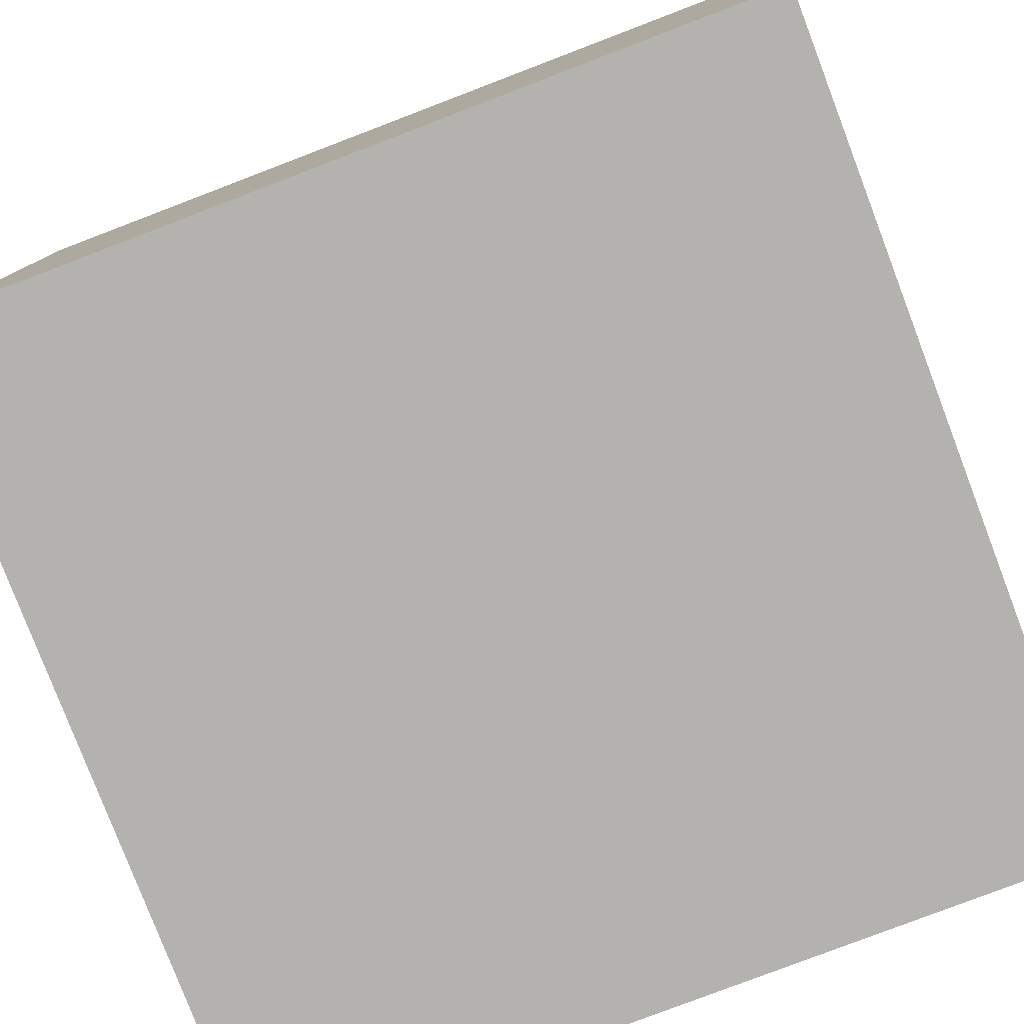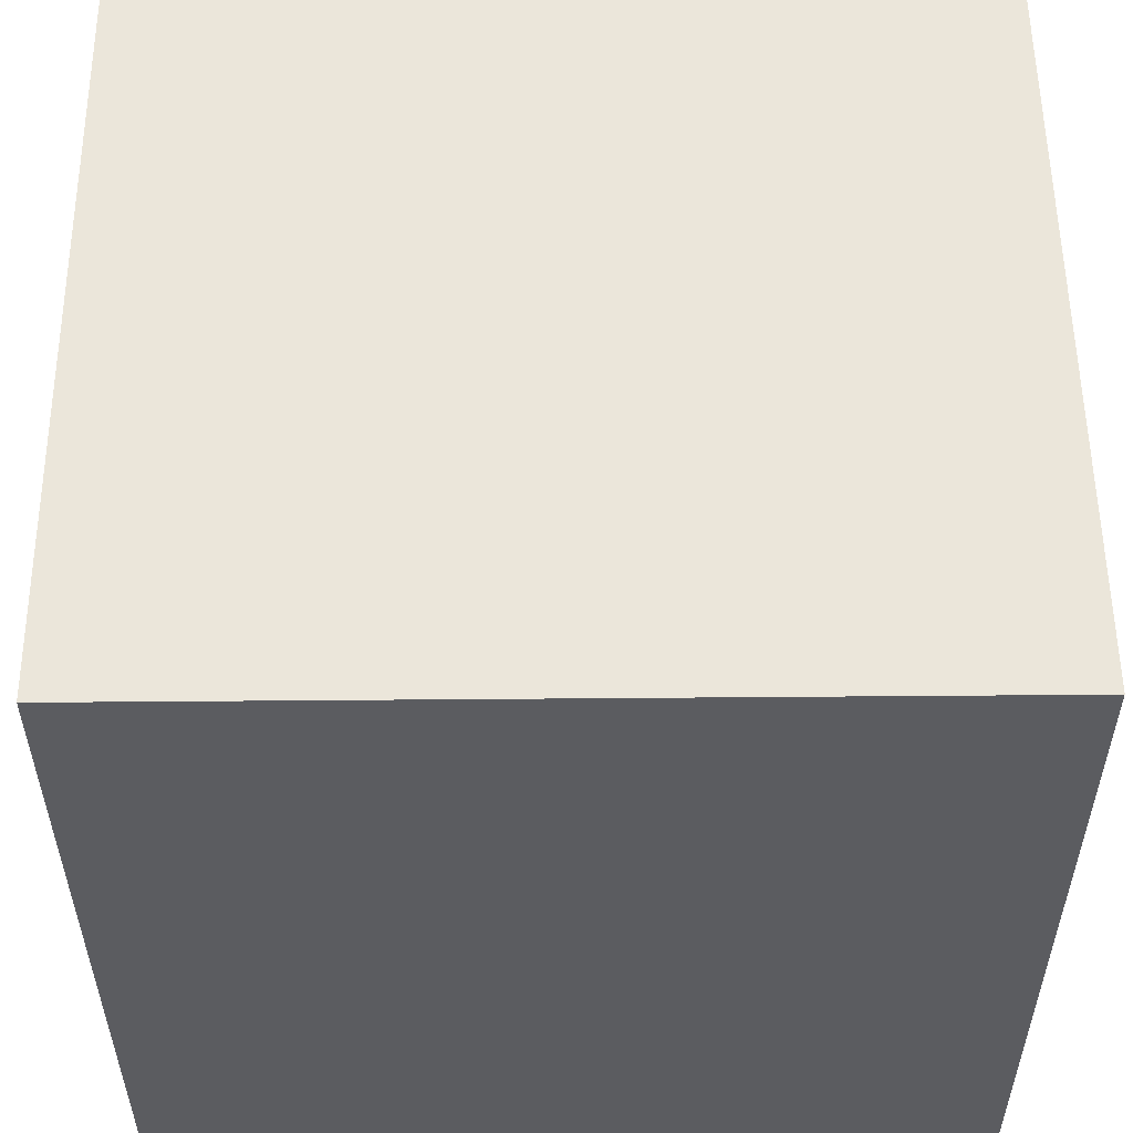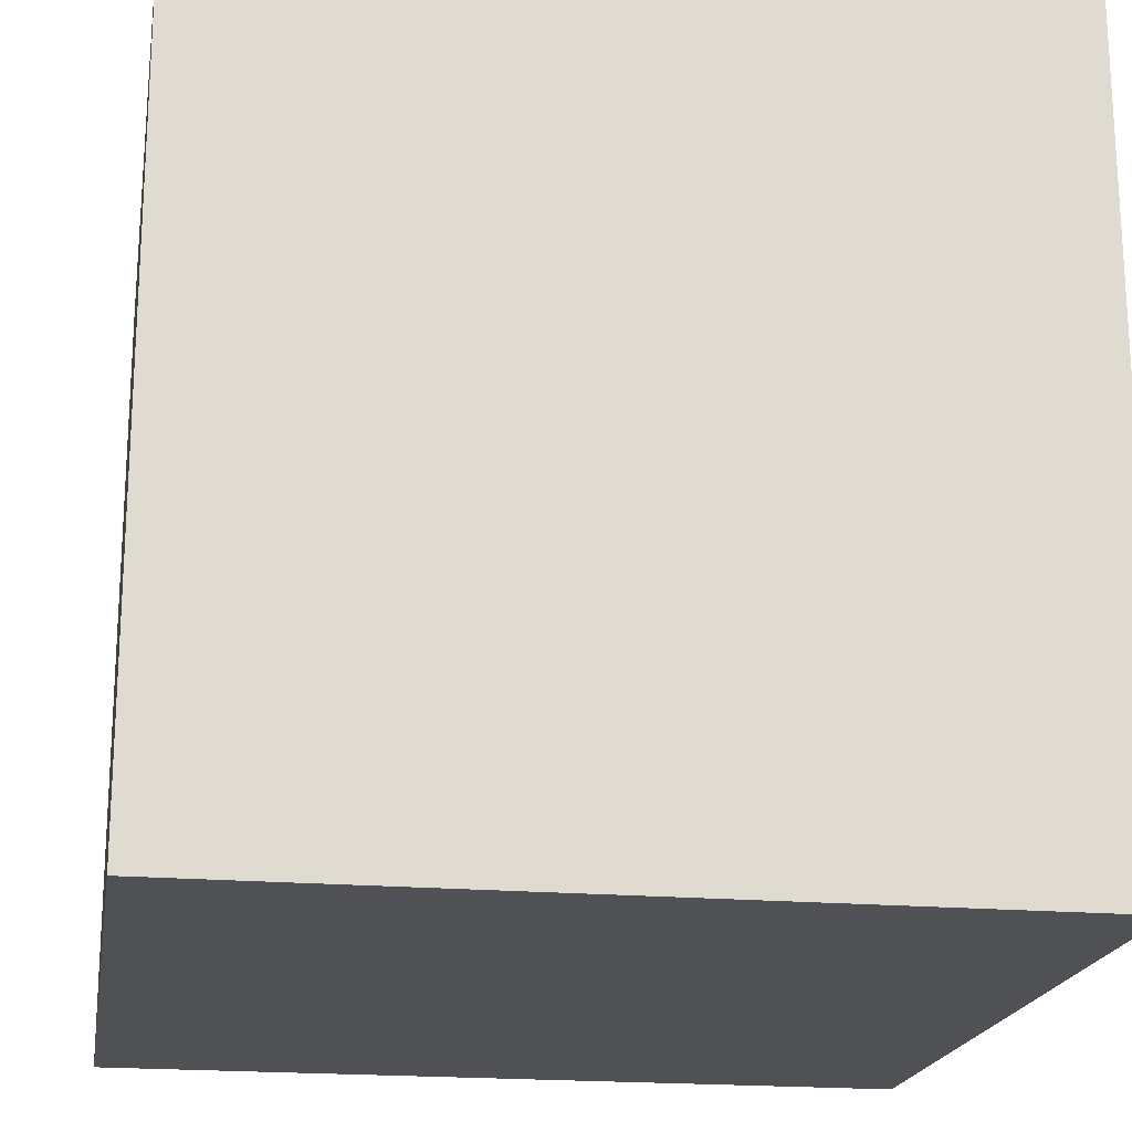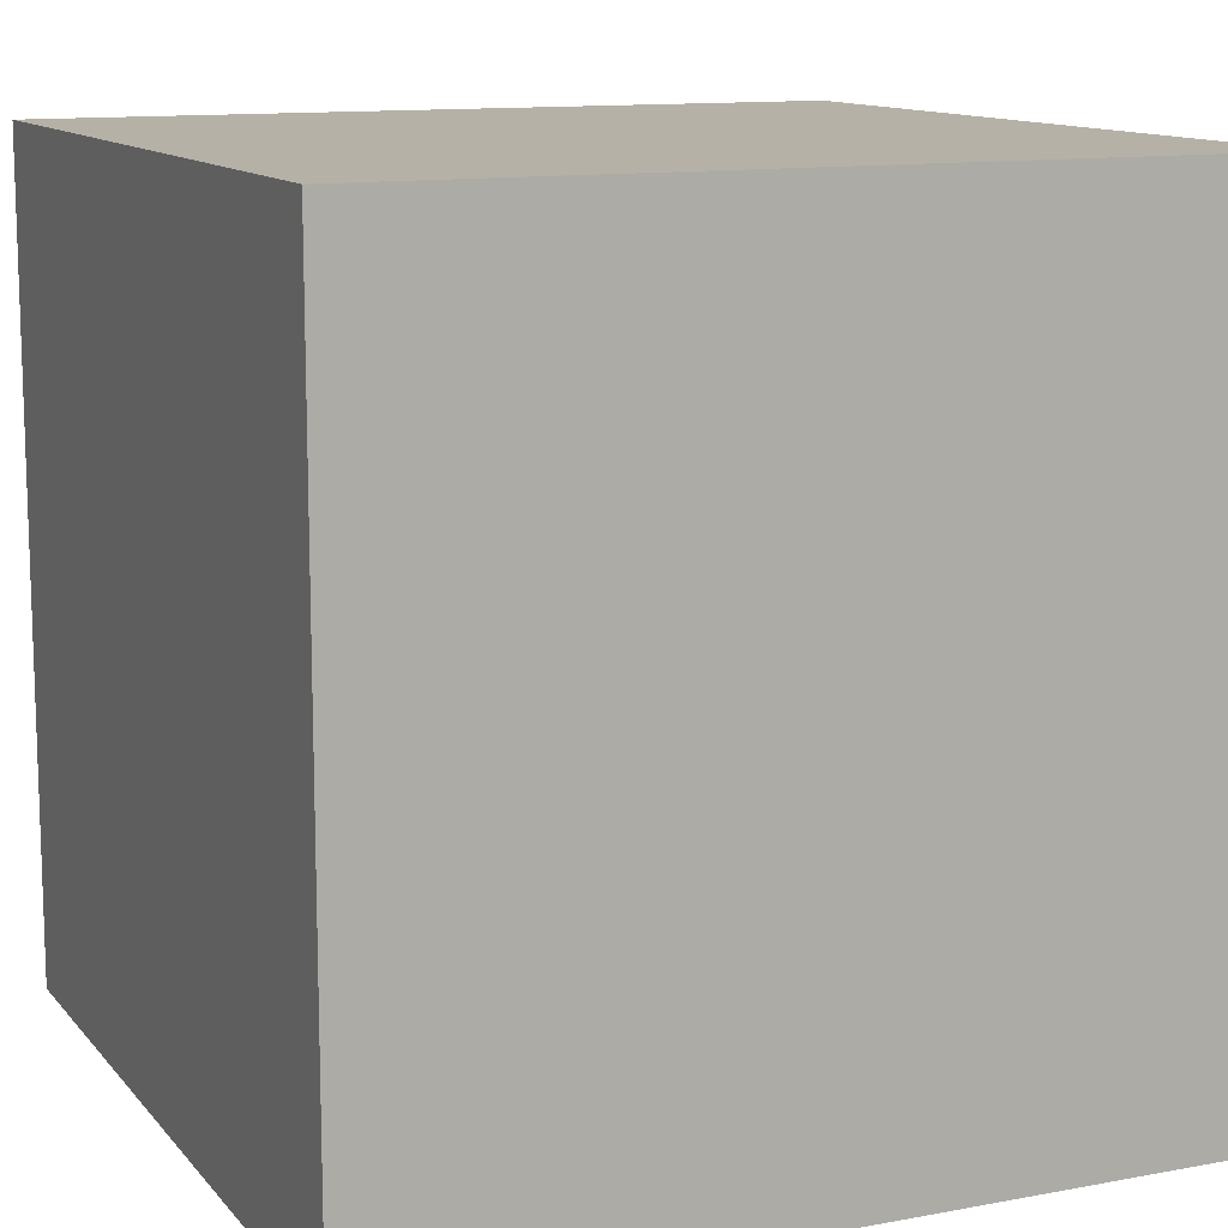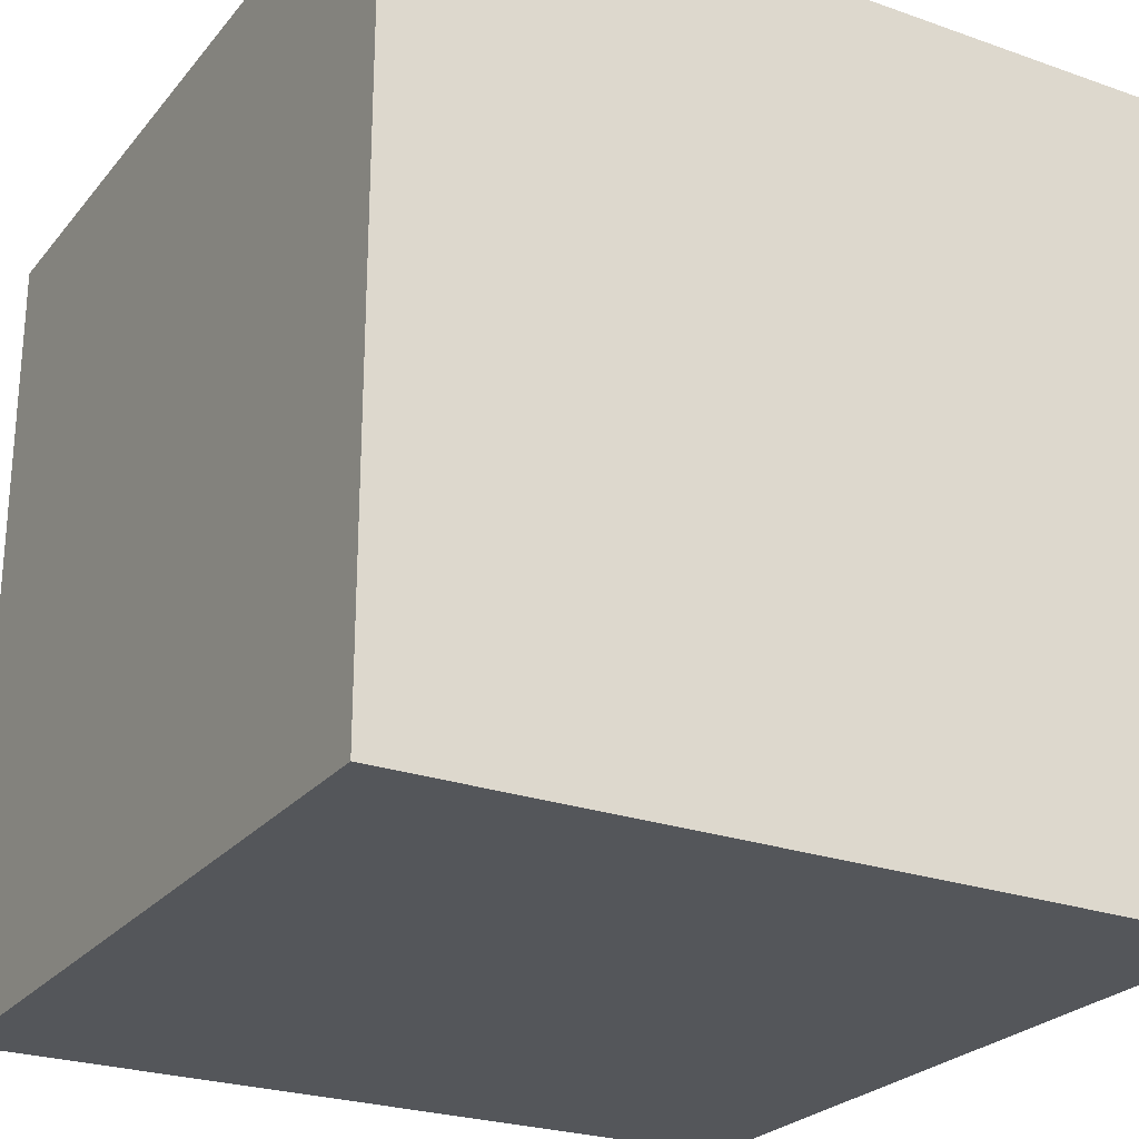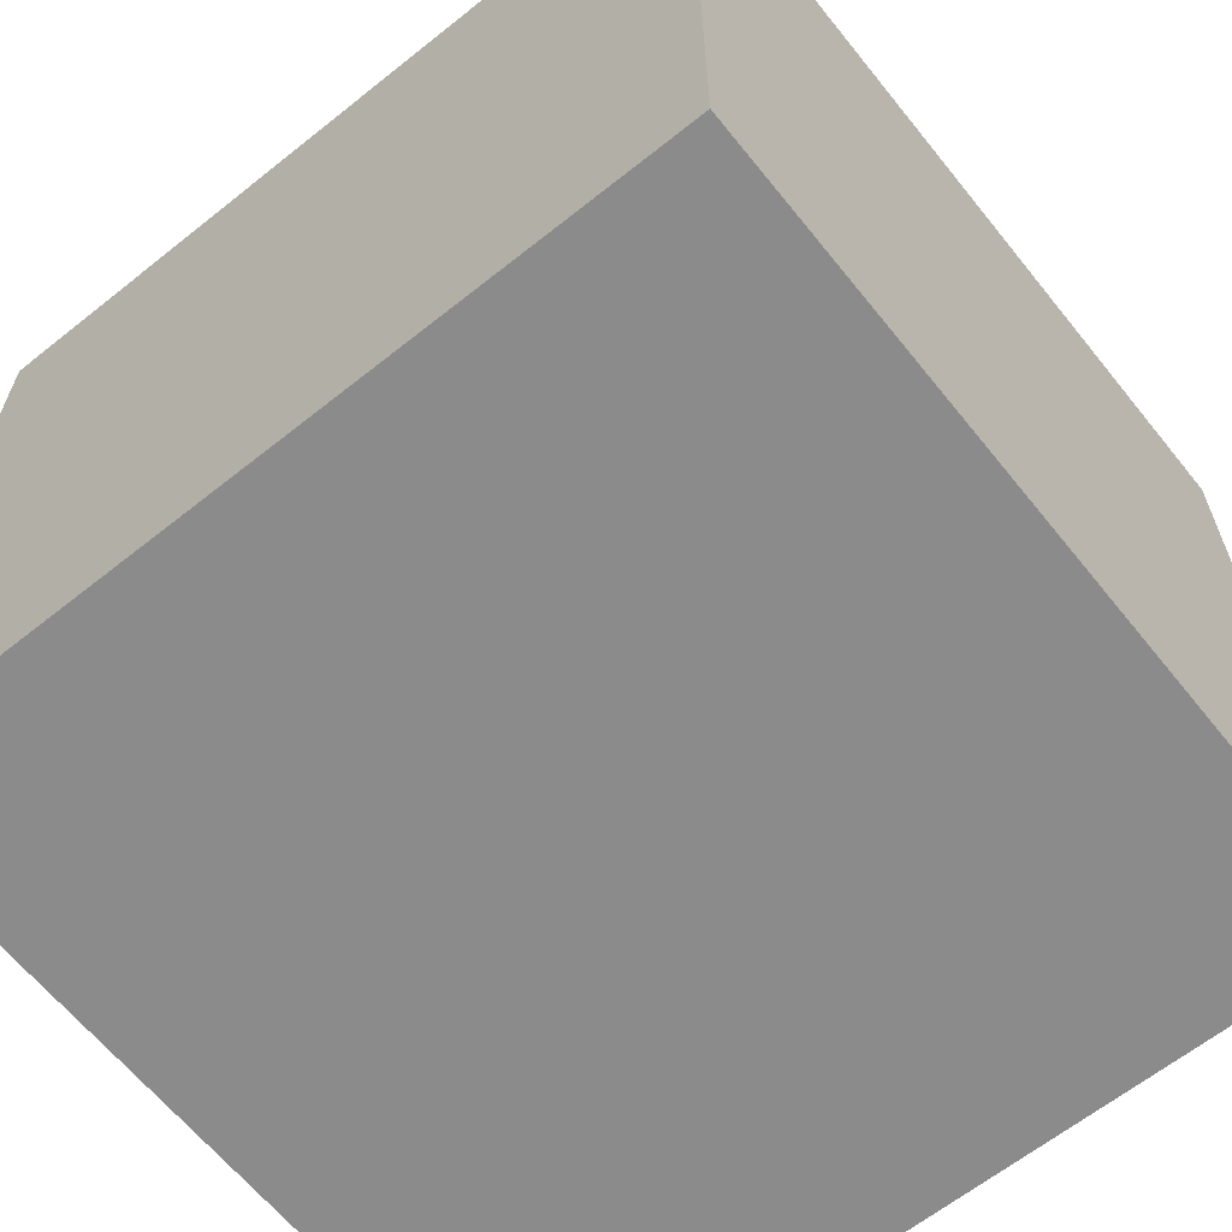
<metadata>
{"format":"obj","ext":"obj","renderer":"f3d","projection":"perspective","resolution":1024,"background":"white","views":[{"elev":-79.7,"azim":20.9,"up":"+Z"},{"elev":54.7,"azim":-90.5,"up":"+Y"},{"elev":-19.6,"azim":170.7,"up":"+Y"},{"elev":12.1,"azim":-23.9,"up":"+Z"},{"elev":-25.1,"azim":60.3,"up":"+Z"},{"elev":-63.9,"azim":128.8,"up":"+Y"}]}
</metadata>
<code>
v 0.05 0.05 0.05
v 0.95 0.05 0.05
v 0.05 0.95 0.05
v 0.95 0.95 0.05
v 0.05 0.05 0.95
v 0.95 0.05 0.95
v 0.05 0.95 0.95
v 0.95 0.95 0.95
f 1 3 4
f 1 4 2
f 5 6 8
f 5 8 7
f 1 2 6
f 1 6 5
f 3 7 8
f 3 8 4
f 1 5 7
f 1 7 3
f 2 4 8
f 2 8 6

</code>
